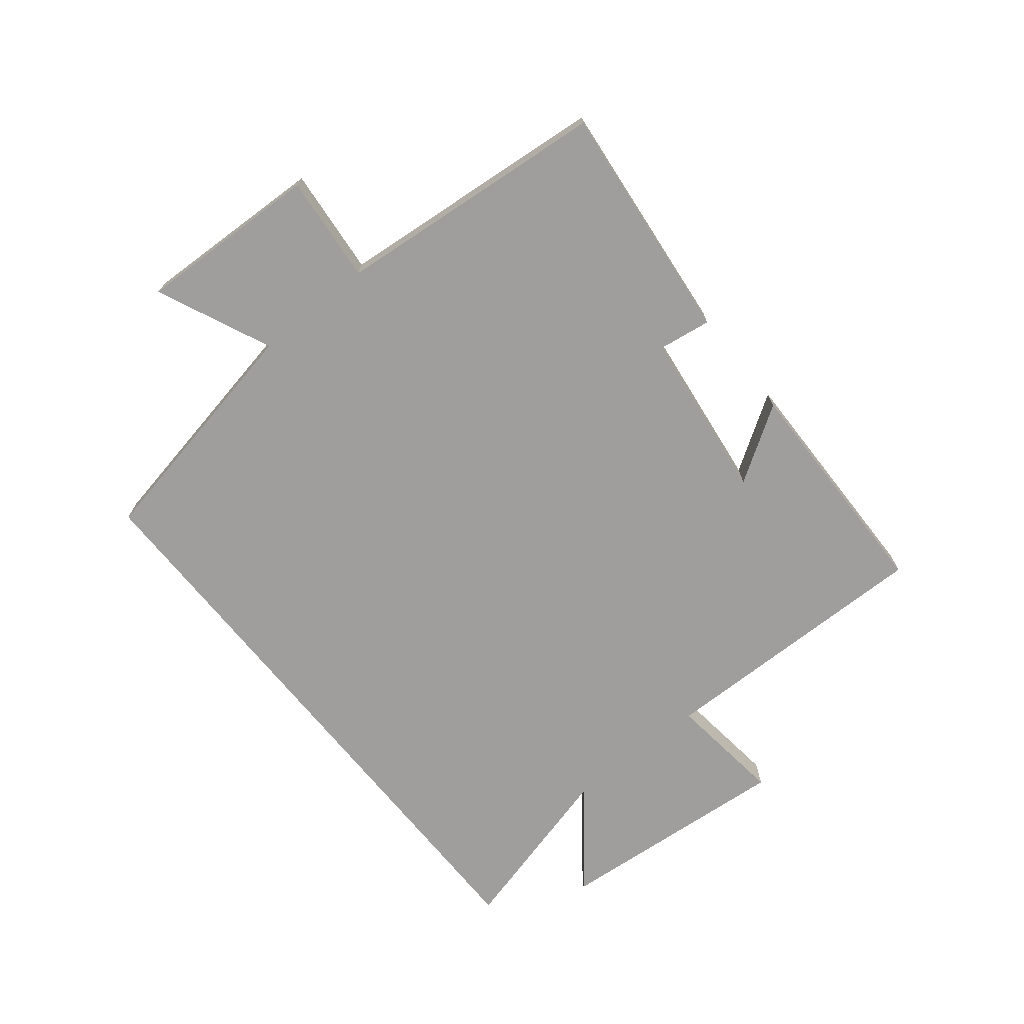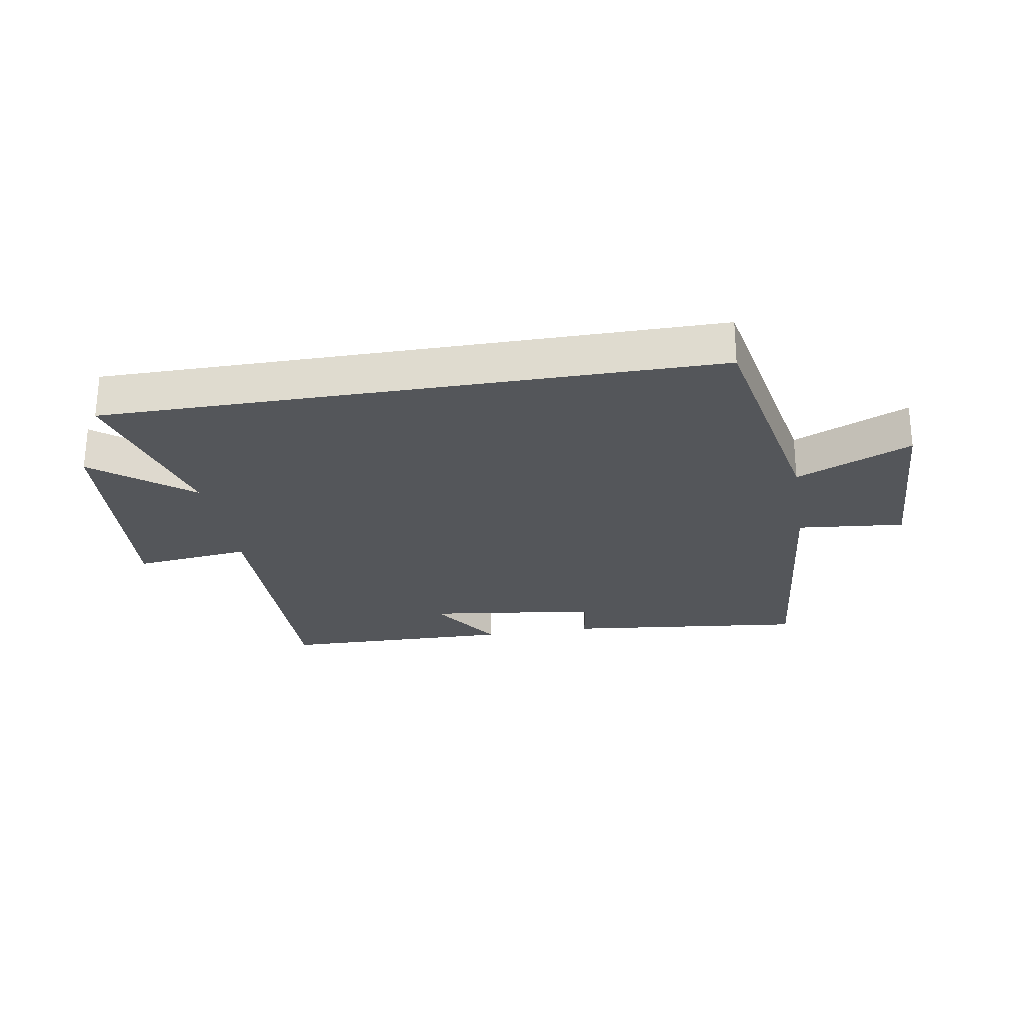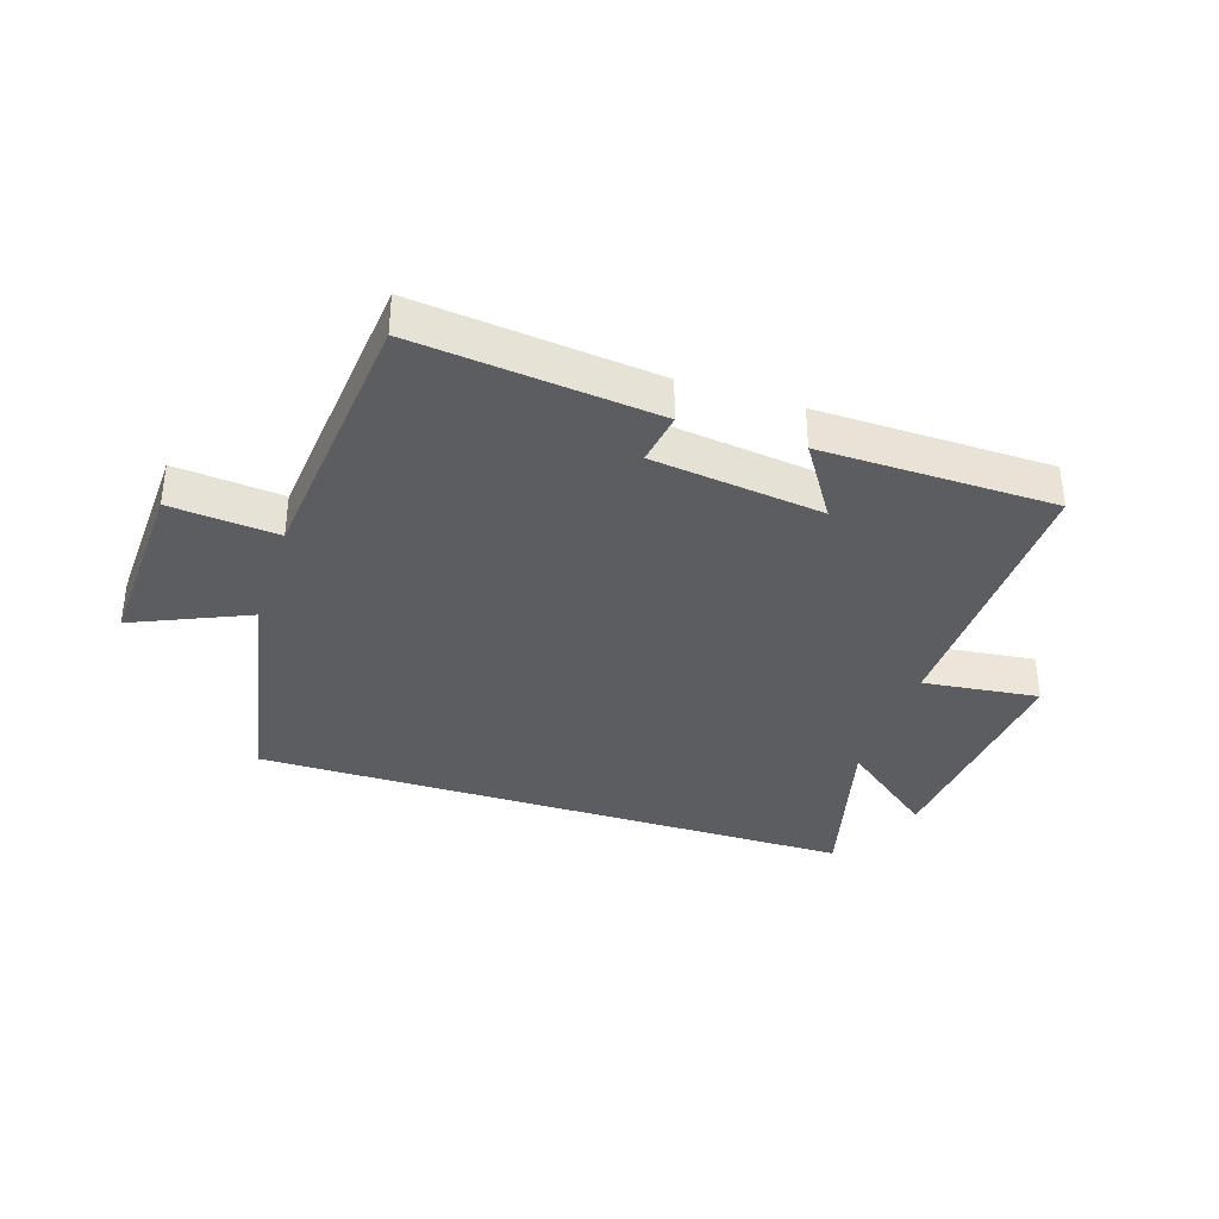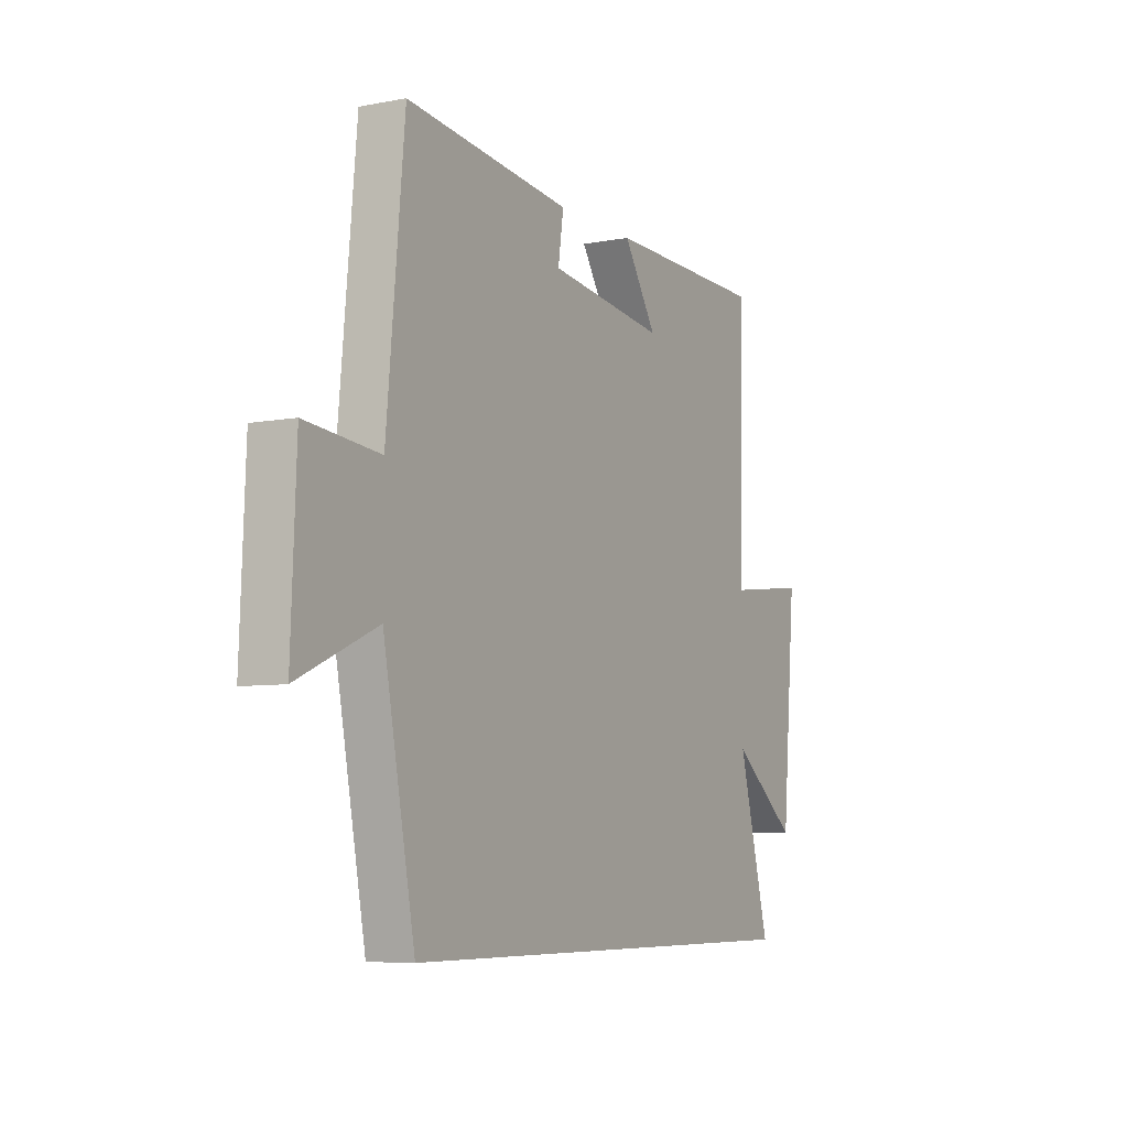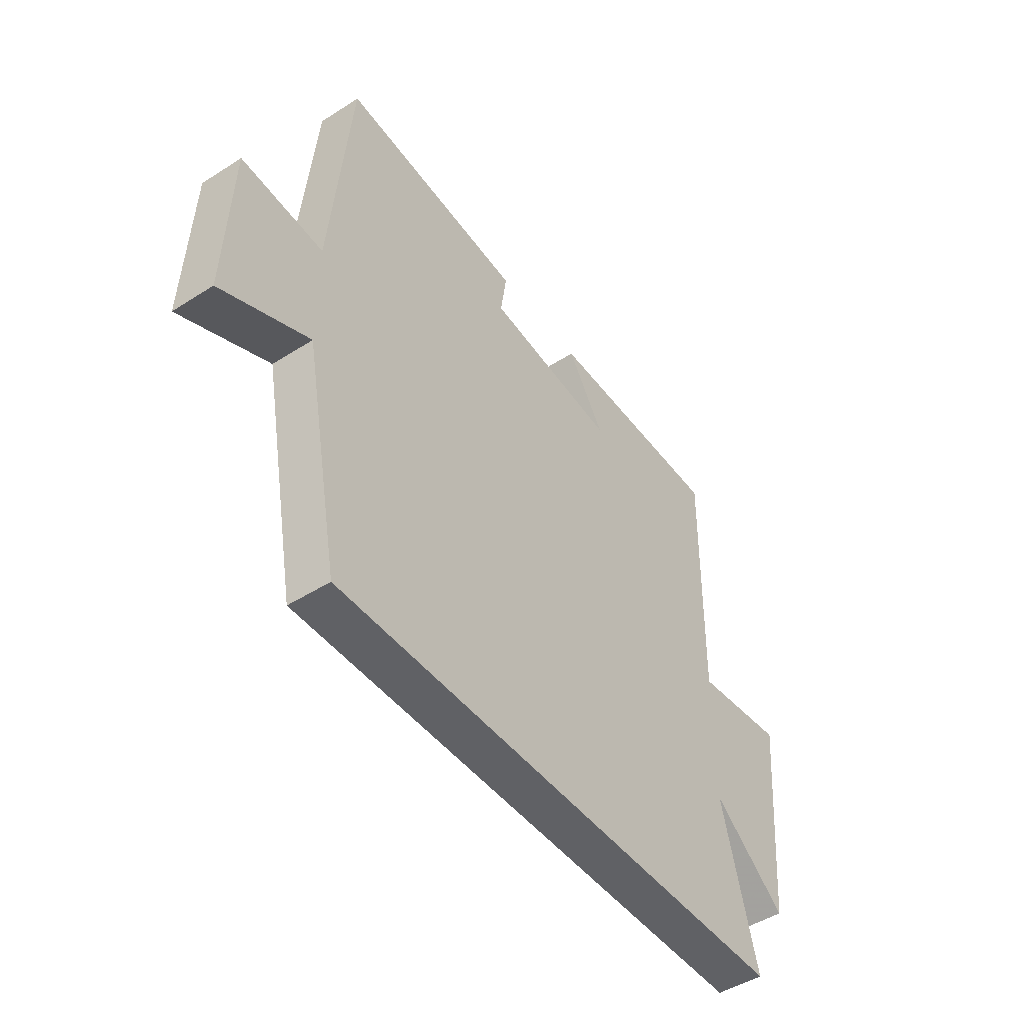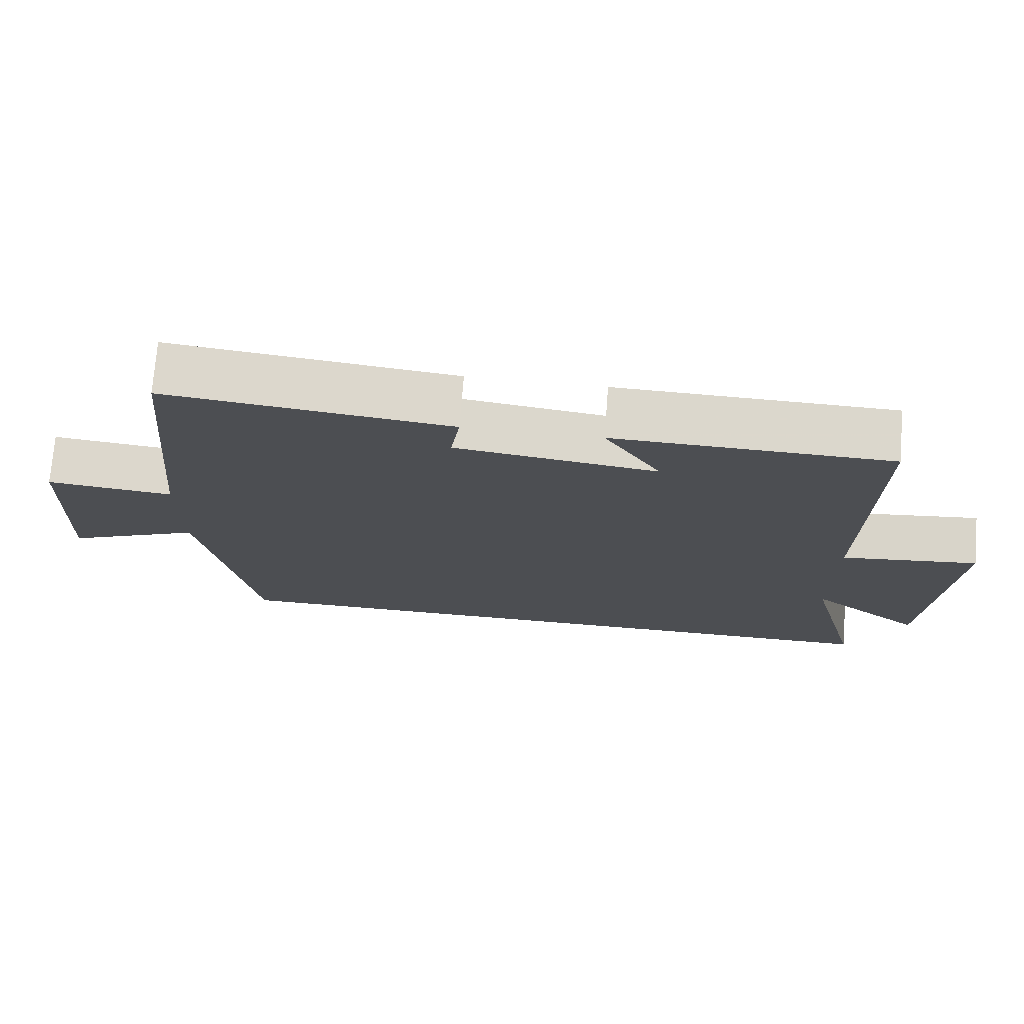
<metadata>
{"format":"obj","ext":"obj","renderer":"f3d","projection":"perspective","resolution":1024,"background":"white","views":[{"elev":-70.9,"azim":-51.0,"up":"+Y"},{"elev":-25.7,"azim":-170.5,"up":"+Y"},{"elev":-35.6,"azim":-18.0,"up":"+Y"},{"elev":-6.9,"azim":-61.0,"up":"+Z"},{"elev":-47.3,"azim":-54.2,"up":"+Z"},{"elev":73.2,"azim":4.5,"up":"+Z"}]}
</metadata>
<code>
v -0.458 0.07 0.543
v -0.064 0.07 0.5
v -0.077 0.07 0.413
v 0.203 0.07 0.377
v 0.124 0.07 0.5
v 0.507 0.07 0.493
v 0.5 0.07 0.032
v 0.691 0.07 0.054
v 0.657 0.07 -0.336
v 0.5 0.07 -0.212
v 0.575 0.07 -0.5
v -0.424 0.07 -0.5
v -0.5 0.07 -0.104
v -0.688 0.07 -0.187
v -0.676 0.07 0.113
v -0.5 0.07 0.096
v -0.458 0 0.543
v -0.064 0 0.5
v -0.077 0 0.413
v 0.203 0 0.377
v 0.124 0 0.5
v 0.507 0 0.493
v 0.5 0 0.032
v 0.691 0 0.054
v 0.657 0 -0.336
v 0.5 0 -0.212
v 0.575 0 -0.5
v -0.424 0 -0.5
v -0.5 0 -0.104
v -0.688 0 -0.187
v -0.676 0 0.113
v -0.5 0 0.096
f 13 14 15 16
f 13 16 1
f 12 13 1
f 11 12 1
f 10 11 1
f 7 8 9 10
f 7 10 1
f 4 5 6 7
f 3 4 7
f 3 7 1
f 1 2 3
f 32 31 30 29
f 17 32 29
f 17 29 28
f 17 28 27
f 17 27 26
f 26 25 24 23
f 17 26 23
f 23 22 21 20
f 23 20 19
f 17 23 19
f 19 18 17
f 1 17 18 2
f 2 18 19 3
f 3 19 20 4
f 4 20 21 5
f 5 21 22 6
f 6 22 23 7
f 7 23 24 8
f 8 24 25 9
f 9 25 26 10
f 10 26 27 11
f 11 27 28 12
f 12 28 29 13
f 13 29 30 14
f 14 30 31 15
f 15 31 32 16
f 16 32 17 1

</code>
